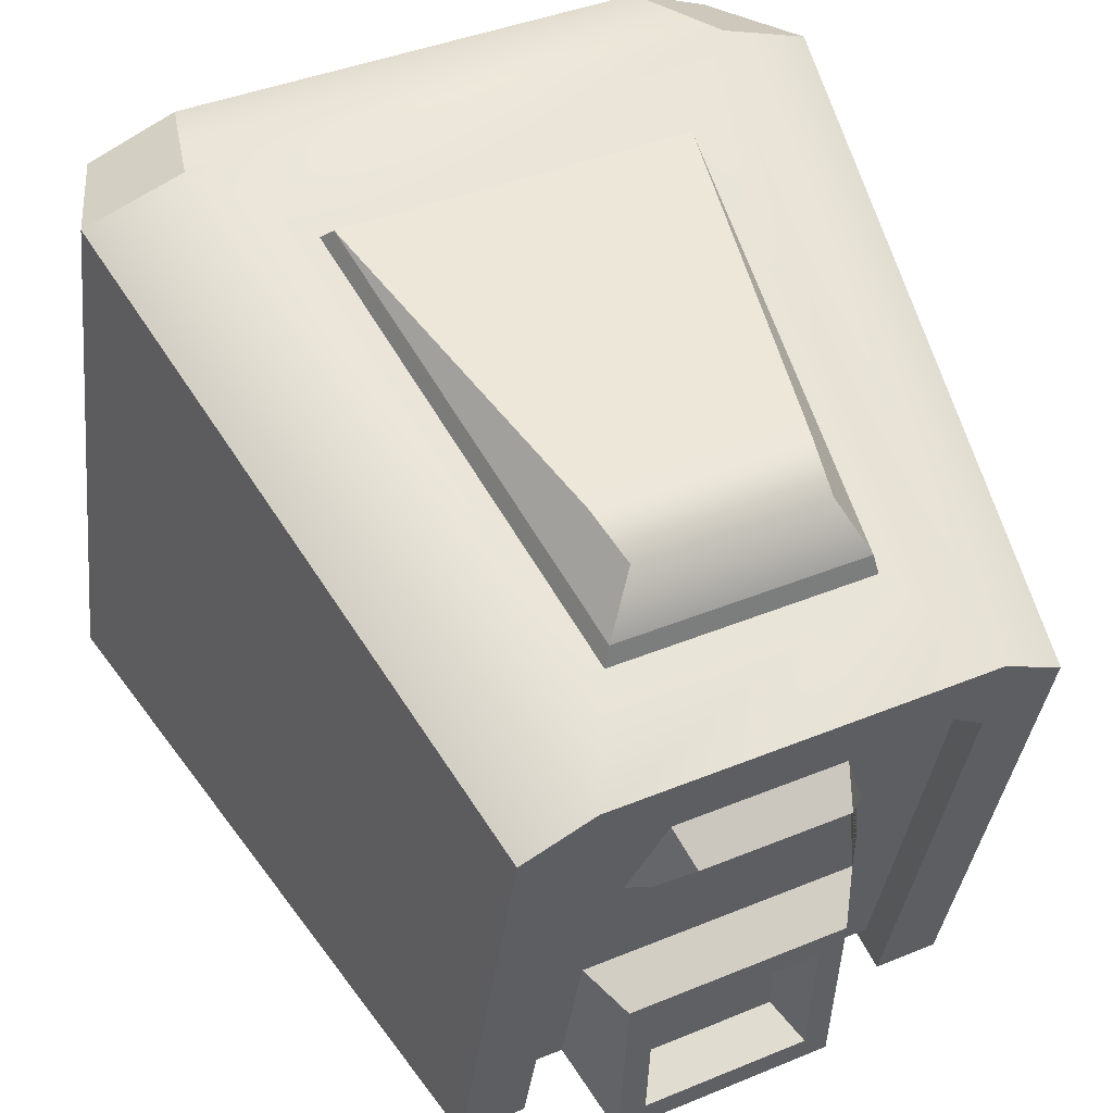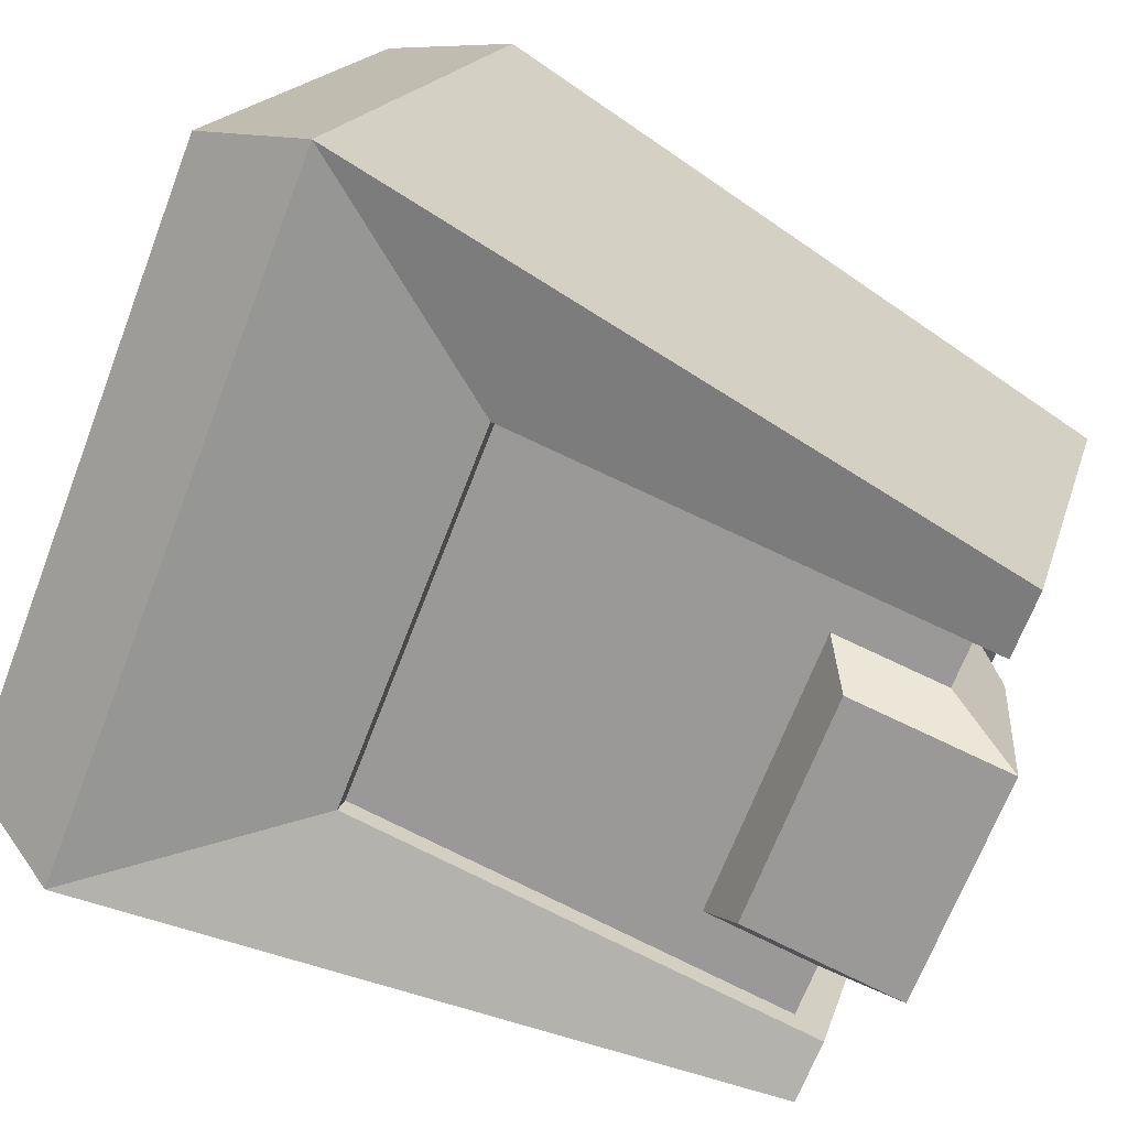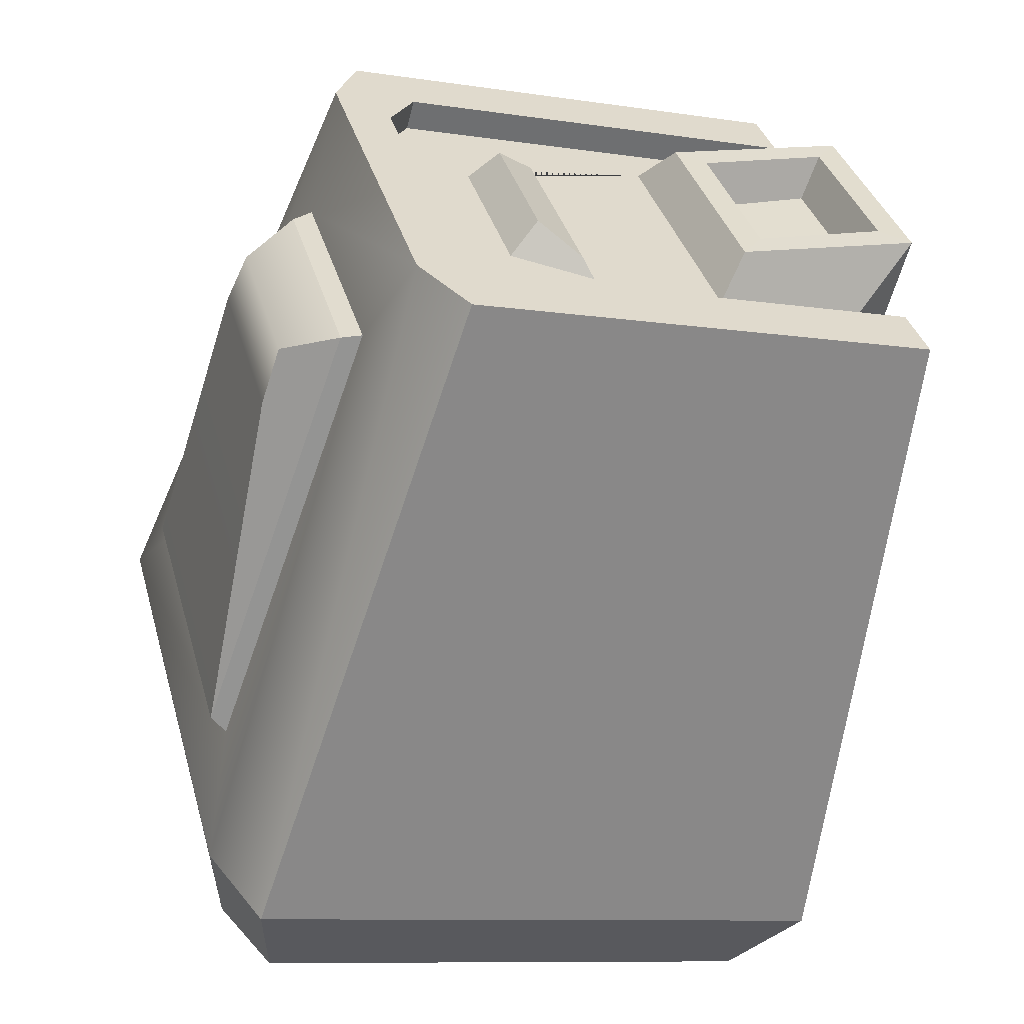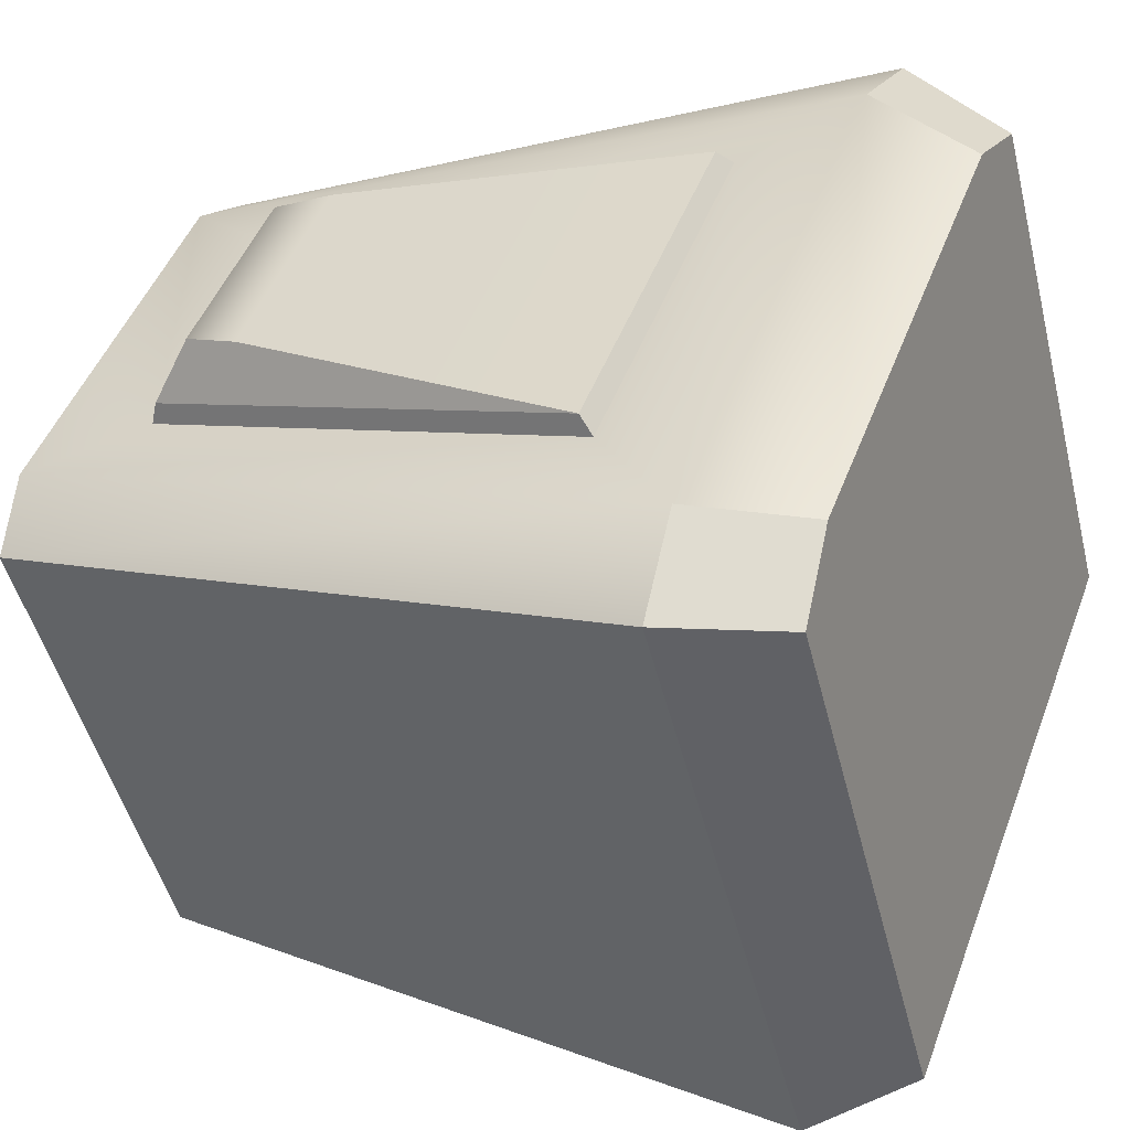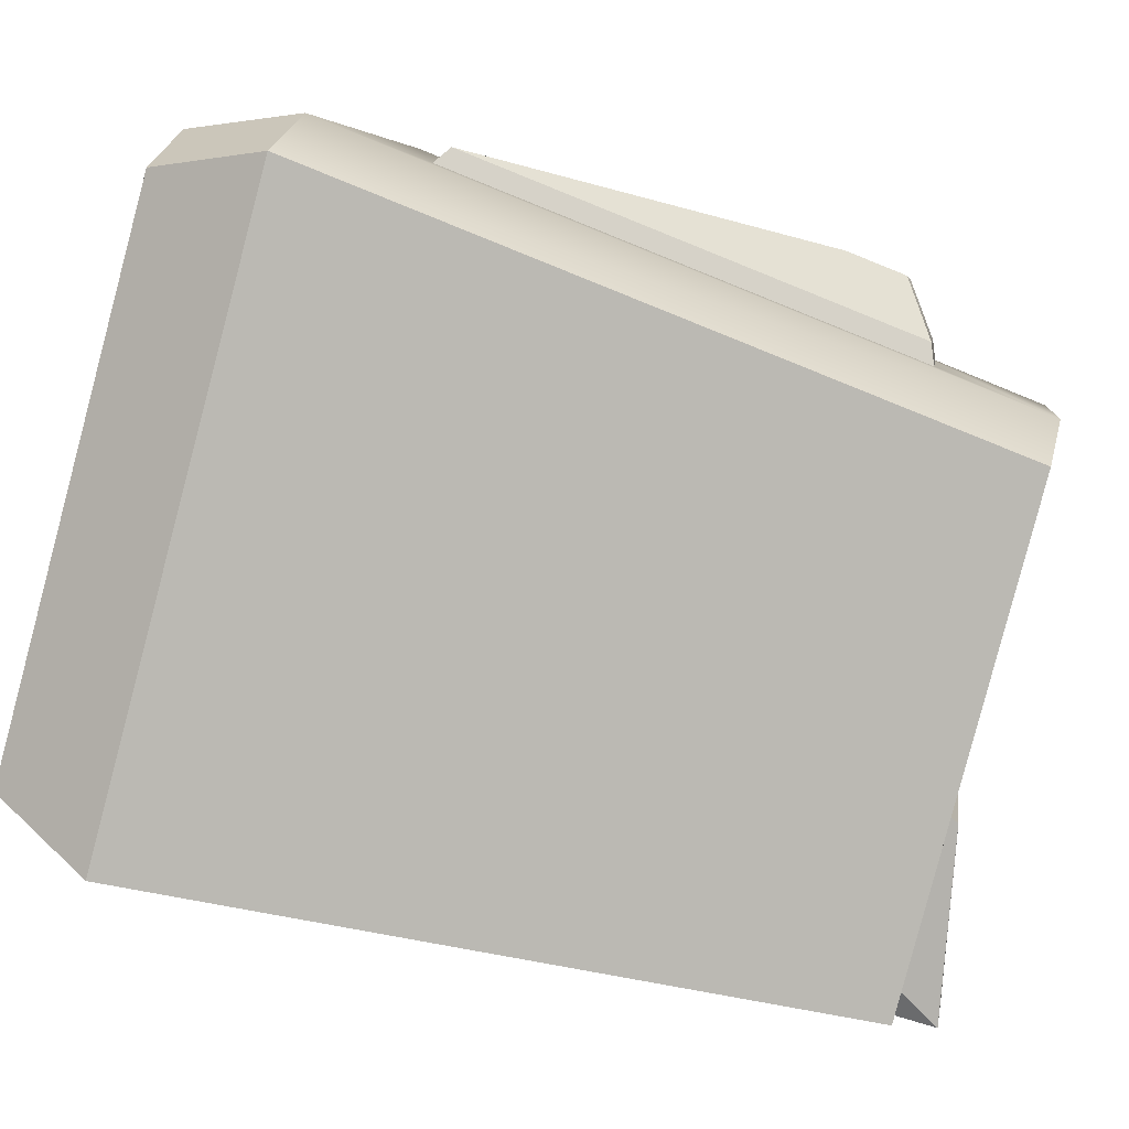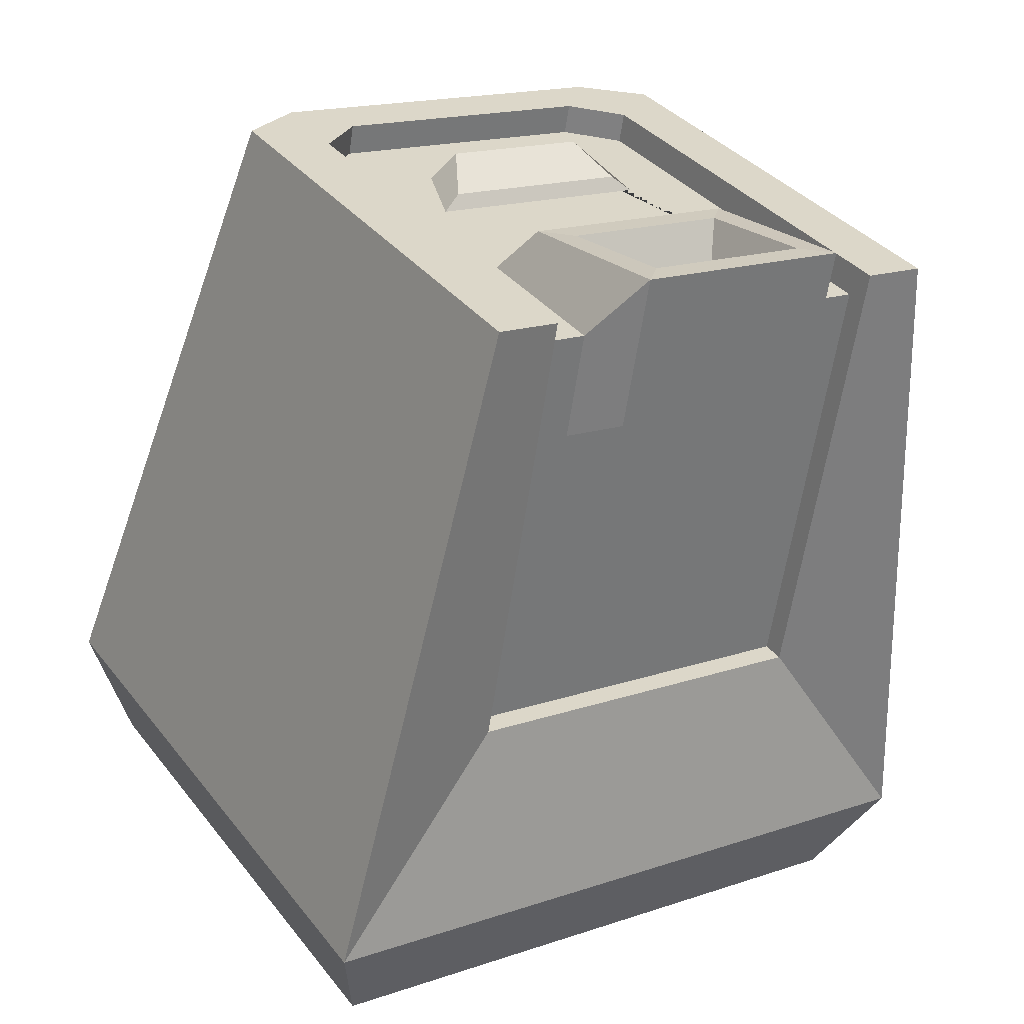
<metadata>
{"format":"obj","ext":"obj","renderer":"f3d","projection":"perspective","resolution":1024,"background":"white","views":[{"elev":40.2,"azim":-27.0,"up":"+Y"},{"elev":-67.3,"azim":-110.9,"up":"+Y"},{"elev":35.8,"azim":-105.0,"up":"+Z"},{"elev":46.6,"azim":110.0,"up":"+Y"},{"elev":4.9,"azim":-82.5,"up":"+Y"},{"elev":17.4,"azim":-33.8,"up":"+Z"}]}
</metadata>
<code>
v -219.6 -310.3 265.8
v 219.6 -310.3 265.8
v -219.6 91.59 372.8
v 219.6 91.59 372.8
v -309.8 310.1 -165
v 309.8 310.1 -165
v -309.8 -202.2 -301.5
v 309.8 -202.2 -301.5
v -164.2 -310.3 265.8
v 164.2 -310.3 265.8
v 164.2 50.14 361.7
v -164.2 50.14 361.7
v -164.2 -208.2 -118
v 164.2 -208.2 -118
v -120 -284.7 244.8
v 120 -284.7 244.8
v 120 -155.8 279.1
v -120 -155.8 279.1
v -120 -260.8 154.9
v 120 -260.8 154.9
v 164.2 -284.7 244.8
v 164.2 57.05 335.8
v -164.2 57.05 335.8
v -164.2 -284.7 244.8
v -164.2 -189.5 -113
v 164.2 -189.5 -113
v -96.79 -341.4 298.2
v 96.79 -341.4 298.2
v 96.79 -183.9 312.1
v -96.79 -183.9 312.1
v -96.79 -307.4 170.6
v 96.79 -307.4 170.6
v -74.42 21.16 326.2
v 74.42 21.16 326.2
v -101.6 -46.01 308.3
v 101.6 -46.01 308.3
v -64.65 -5.76 351.4
v 64.65 -5.76 351.4
v -84.46 -40.26 321.6
v 84.46 -40.26 321.6
v -73.74 -318.6 300.9
v 73.74 -318.6 300.9
v 73.74 -206.7 309.4
v -73.74 -206.7 309.4
v -59.57 -298.2 267.1
v 59.57 -298.2 267.1
v 59.57 -221.6 270.2
v -59.57 -221.6 270.2
v -270.7 301.3 -261.9
v 270.7 301.3 -261.9
v 270.7 -146.4 -381.1
v -270.7 -146.4 -381.1
v -161.9 122.8 381.1
v 161.9 122.8 381.1
v 228.5 341.4 -156.7
v -228.5 341.4 -156.7
v -121 81.36 370
v 121 81.36 370
v -121 88.27 344.1
v 121 88.27 344.1
v 199.6 332.5 -253.6
v -199.6 332.5 -253.6
v -110.7 159.8 290.2
v 110.7 159.8 290.2
v 156.2 309.1 -77.43
v -156.2 309.1 -77.43
v -106.1 177.8 288
v 106.1 177.8 288
v 149.7 321 -64.35
v -149.7 321 -64.35
v -80.69 226.8 269.4
v 80.69 226.8 269.4
v 89.37 245.4 223.8
v -89.37 245.4 223.8
f 45 46 47 48
f 71 72 73 74
f 49 50 51 52
f 31 32 28 27
f 2 8 6 4
f 7 1 3 5
f 2 4 11 10
f 54 53 57 58
f 3 1 9 12
f 7 8 14 13
f 8 2 10 14
f 1 7 13 9
f 21 22 17 16
f 38 37 39 40
f 23 24 15 18
f 25 26 20 19
f 26 21 16 20
f 24 25 19 15
f 10 11 22 21
f 58 57 59 60
f 12 9 24 23
f 13 14 26 25
f 14 10 21 26
f 9 13 25 24
f 16 17 29 28
f 17 18 30 29
f 18 15 27 30
f 19 20 32 31
f 20 16 28 32
f 15 19 31 27
f 22 23 33 34
f 23 18 35 33
f 18 17 36 35
f 17 22 34 36
f 34 33 37 38
f 33 35 39 37
f 35 36 40 39
f 36 34 38 40
f 27 28 42 41
f 28 29 43 42
f 29 30 44 43
f 30 27 41 44
f 41 42 46 45
f 42 43 47 46
f 43 44 48 47
f 44 41 45 48
f 56 55 61 62
f 6 8 51 50
f 8 7 52 51
f 7 5 49 52
f 4 6 55 54
f 5 3 53 56
f 3 12 57 53
f 11 4 54 58
f 12 23 59 57
f 23 22 60 59
f 22 11 58 60
f 6 50 61 55
f 50 49 62 61
f 49 5 56 62
f 53 54 64 63
f 54 55 65 64
f 55 56 66 65
f 56 53 63 66
f 63 64 68 67
f 64 65 69 68
f 65 66 70 69
f 66 63 67 70
f 67 68 72 71
f 68 69 73 72
f 69 70 74 73
f 70 67 71 74

</code>
